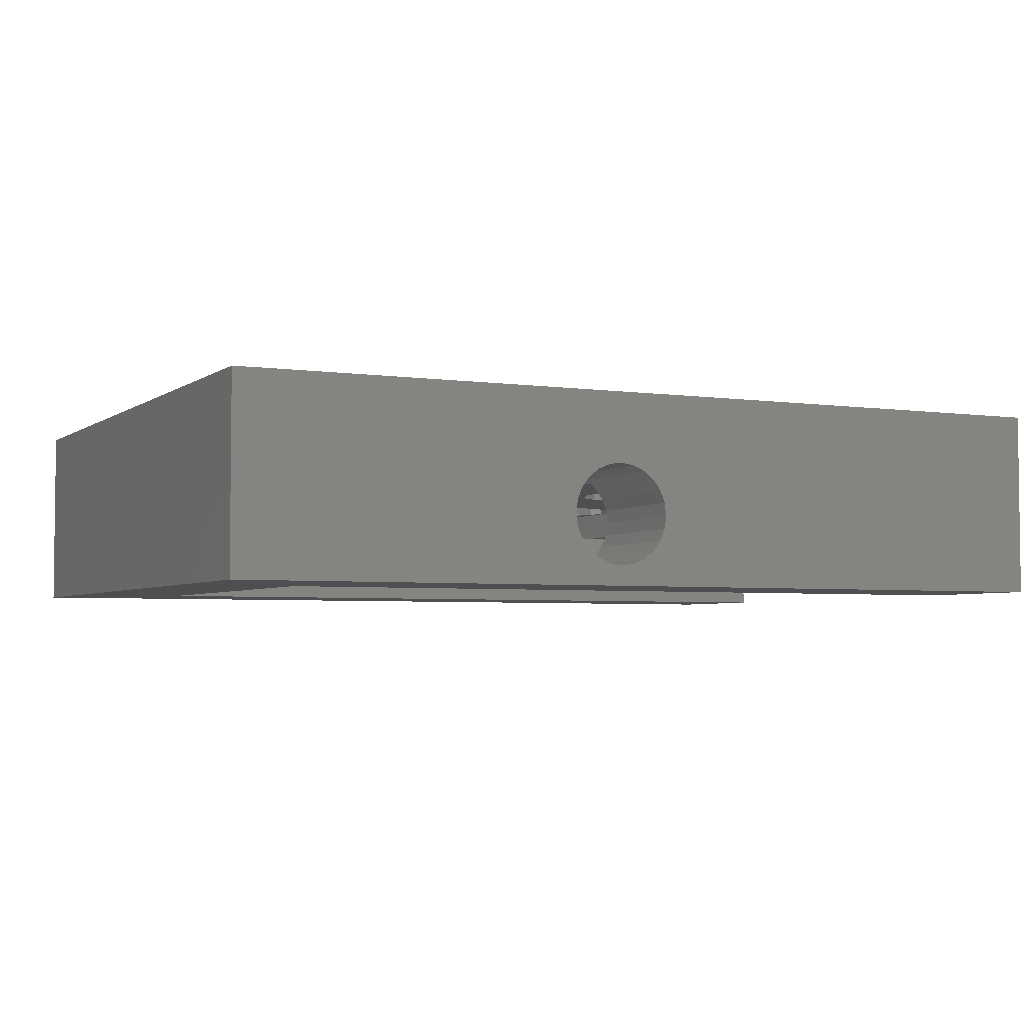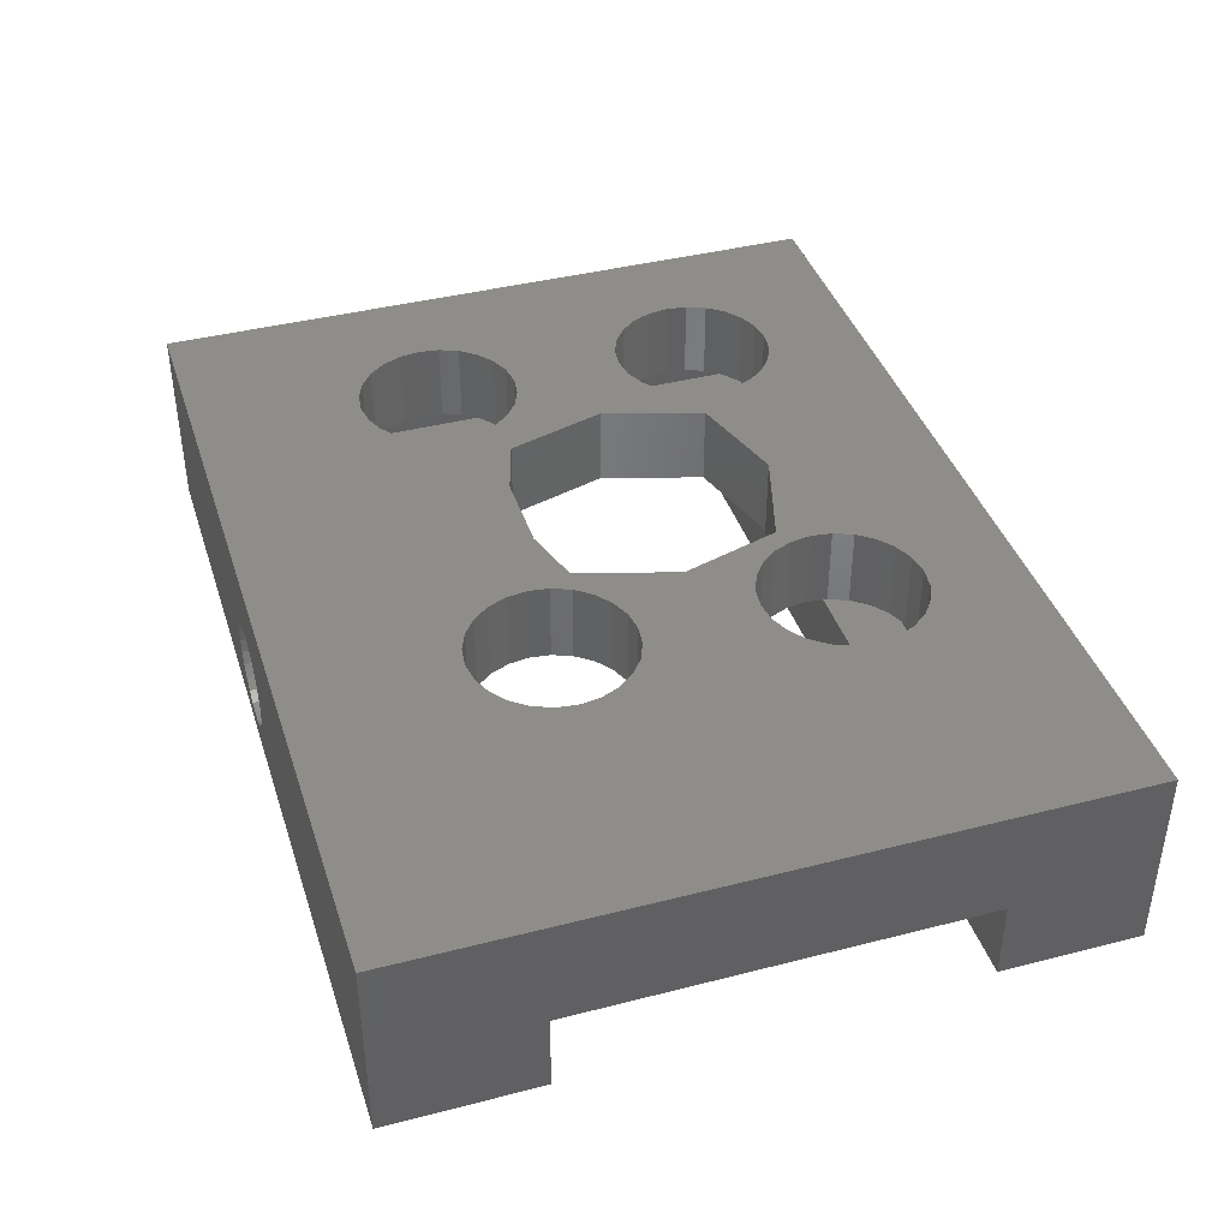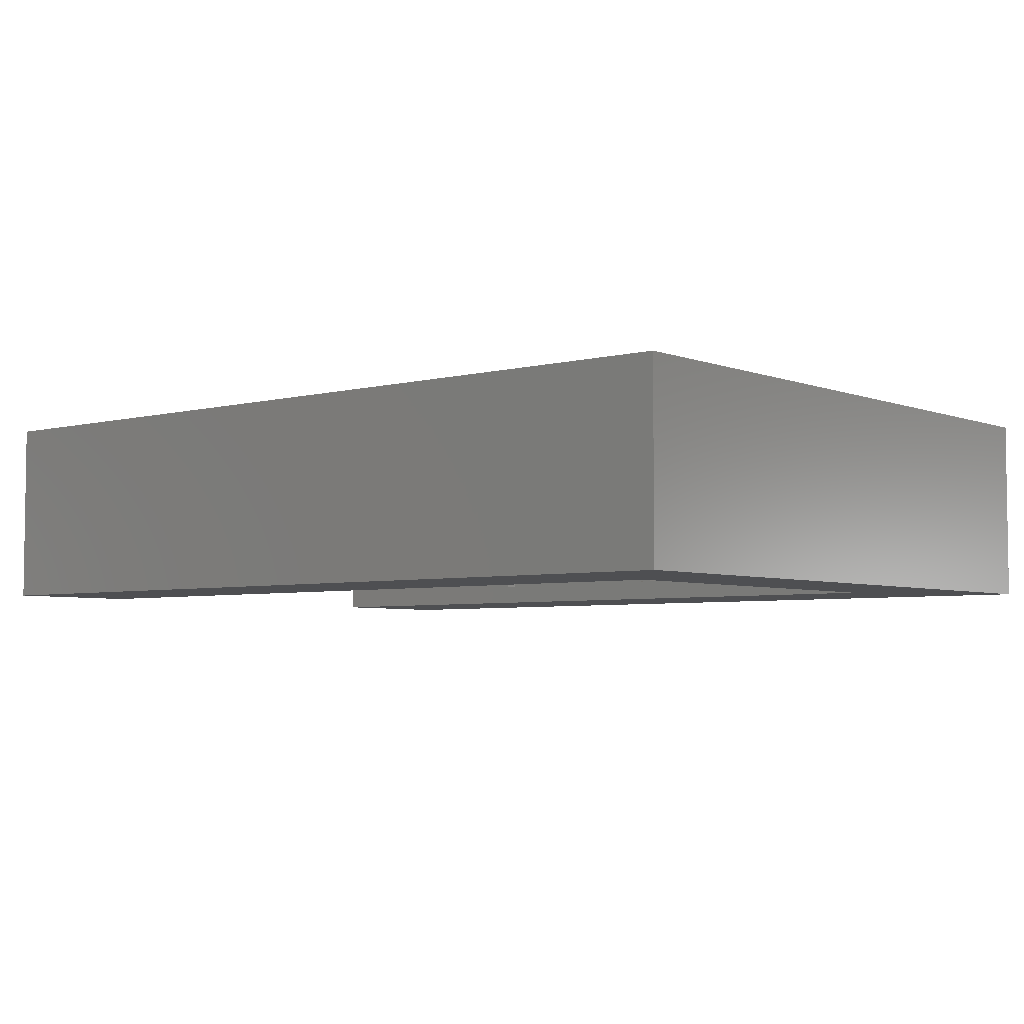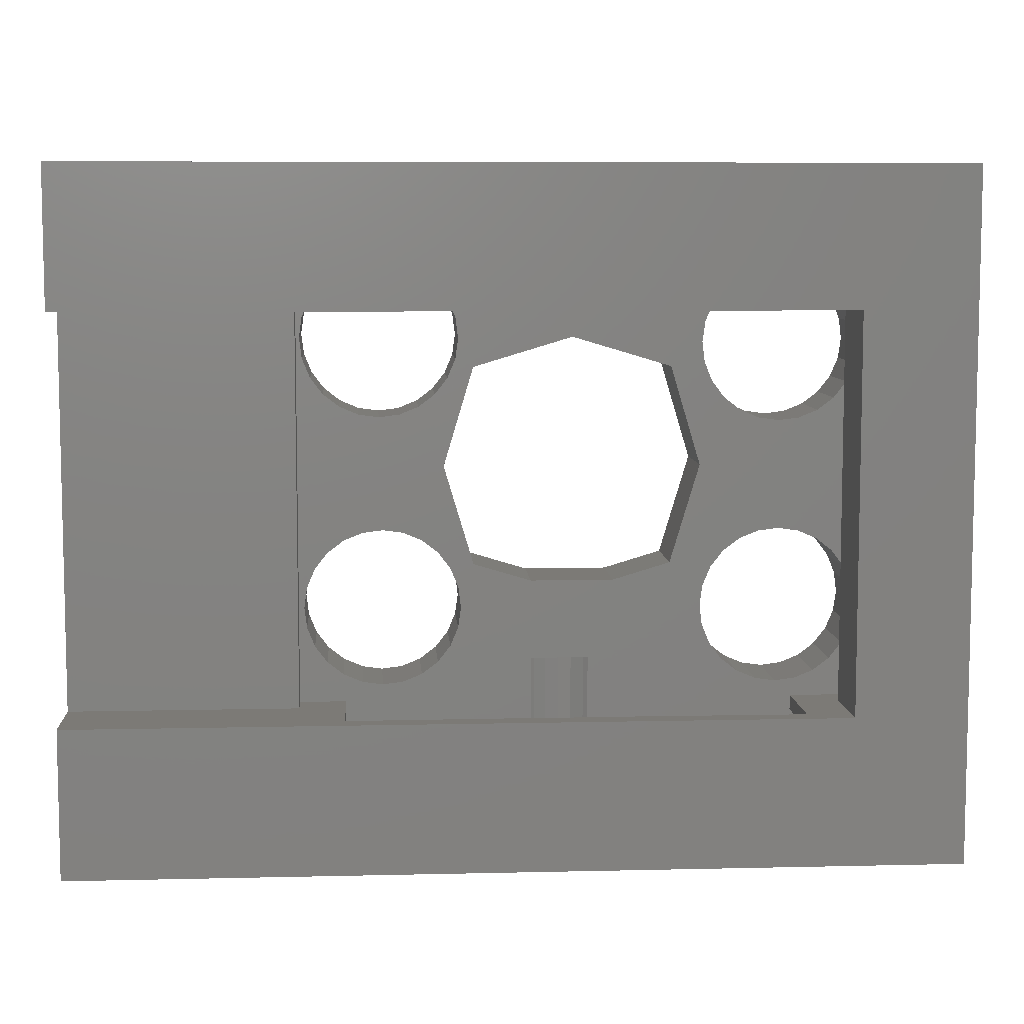
<metadata>
{"format":"stl","ext":"stl","renderer":"f3d","projection":"perspective","resolution":1024,"background":"white","views":[{"elev":-4.0,"azim":-26.0,"up":"+Z"},{"elev":40.4,"azim":72.5,"up":"+Z"},{"elev":-4.7,"azim":-140.3,"up":"+Z"},{"elev":7.5,"azim":176.2,"up":"+Y"}]}
</metadata>
<code>
# stl→obj: 307 verts, 652 faces
v 194.9 775.3 1.9
v 193.9 775.6 1.1
v 194.9 775.3 1.1
v 193.9 775.6 1.9
v 196.6 776.5 1.1
v 196.6 771.9 0.8002
v 196.6 771.9 1.1
v 196.6 775.9 0.7999
v 196.6 776.5 0.8
v 198.9 777.3 8.089e-05
v 198.9 775.9 0.8
v 198.9 775.9 1.529e-05
v 198.9 771.9 0.0002437
v 198.9 770.4 1.9
v 198.9 770.4 0.000342
v 198.9 771.9 0.8002
v 198.9 777.3 1.9
v 191.2 771.9 0.0003372
v 191.2 775.9 0.7999
v 191.2 771.9 0.7998
v 191.2 775.9 0
v 194.9 773.3 1.9
v 195.2 774.3 1.1
v 194.9 773.3 1.1
v 195.2 774.3 1.9
v 190 777.3 1.9
v 190 777.3 7.982e-05
v 190 770.4 1.9
v 190 770.4 0.000341
v 192.9 775.3 1.1
v 192.9 775.3 1.9
v 192.6 774.3 1.9
v 192.6 774.3 1.1
v 192.9 773.3 1.9
v 192.9 773.3 1.1
v 193.7 772.3 1.135
v 193.7 771.6 1.1
v 193.7 772.3 1.1
v 193.7 770.4 1.1
v 193.7 770.4 1.135
v 193.6 770.4 1.056
v 193.6 771.6 1.056
v 193.9 772.3 1.183
v 193.9 770.4 1.184
v 194 772.3 1.199
v 194 770.4 1.199
v 194.1 772.3 1.181
v 194.1 770.4 1.181
v 194.2 772.3 1.129
v 194.2 770.4 1.13
v 194.3 773.1 1.9
v 194.3 773.1 1.1
v 193.4 773.1 1.9
v 193.4 773.1 1.1
v 194.3 772.3 1.1
v 194.3 771.6 1.1
v 194.3 770.4 1.1
v 194.3 771.6 1.049
v 194.3 770.4 1.049
v 194.4 770.4 0.9445
v 194.4 771.6 0.9444
v 194.5 771.6 0.8233
v 194.5 770.4 0.8233
v 194.5 771.6 0.6937
v 194.5 770.4 0.6937
v 194.5 771.6 0.5645
v 194.5 770.4 0.5645
v 194.4 771.6 0.4445
v 194.4 770.4 0.4445
v 194.3 771.6 0.3418
v 194.3 770.4 0.3418
v 194.2 770.4 0.2635
v 194.2 771.6 0.2635
v 194.1 770.4 0.2148
v 194.1 771.6 0.2148
v 194 770.4 0.1992
v 194.1 771.9 0.2148
v 194 771.9 0.1992
v 193.9 770.4 0.2176
v 193.9 771.9 0.2176
v 193.9 771.6 0.2176
v 193.7 770.4 0.2689
v 193.7 771.6 0.2689
v 193.6 770.4 0.3494
v 193.6 771.6 0.3494
v 193.5 771.6 0.4538
v 193.5 770.4 0.4538
v 193.5 770.4 0.575
v 193.5 771.6 0.575
v 193.5 770.4 0.7045
v 193.5 771.6 0.7045
v 193.5 770.4 0.8338
v 193.5 771.6 0.8338
v 193.6 770.4 0.9538
v 193.6 771.6 0.9538
v 190.8 776.5 0.8
v 190.8 771.9 0.7998
v 190.8 776.5 1.1
v 190.8 771.9 1.1
v 192.4 775.1 1.9
v 192.5 775.3 1.1
v 192.4 775.1 1.1
v 192.5 775.3 1.9
v 192.5 775.5 1.1
v 192.5 775.5 1.9
v 192.5 775.7 1.1
v 192.5 775.7 1.9
v 192.4 775.9 1.1
v 192.4 775.9 1.9
v 192.3 776.1 1.1
v 192.3 776.1 1.9
v 192.1 776.2 1.9
v 192.1 776.2 1.1
v 192 776.3 1.9
v 192 776.3 1.1
v 191.7 776.3 1.9
v 191.7 776.3 1.1
v 191.5 776.3 1.1
v 191.5 776.3 1.9
v 191.4 776.2 1.1
v 191.4 776.2 1.9
v 191.2 776.1 1.1
v 191.2 776.1 1.9
v 191.1 775.9 1.9
v 191.1 775.9 1.1
v 191 775.7 1.9
v 191 775.7 1.1
v 191 775.5 1.9
v 191 775.5 1.1
v 191 775.3 1.9
v 191 775.3 1.1
v 191.1 775.1 1.9
v 191.1 775.1 1.1
v 191.2 774.9 1.9
v 191.2 774.9 1.1
v 191.4 774.8 1.1
v 191.4 774.8 1.9
v 191.6 774.7 1.1
v 191.6 774.7 1.9
v 191.8 774.7 1.1
v 191.8 774.7 1.9
v 192 774.7 1.9
v 192 774.7 1.1
v 192.2 774.8 1.9
v 192.2 774.8 1.1
v 192.3 775 1.9
v 192.3 775 1.1
v 191.6 772.1 1.9
v 191.8 772 1.1
v 191.6 772.1 1.1
v 191.8 772 1.9
v 192 772.1 1.9
v 192 772.1 1.1
v 192.2 772.1 1.9
v 192.2 772.1 1.1
v 192.3 772.3 1.9
v 192.3 772.3 1.1
v 192.4 772.4 1.1
v 192.4 772.4 1.9
v 192.5 772.6 1.1
v 192.5 772.6 1.9
v 192.5 772.8 1.1
v 192.5 772.8 1.9
v 192.5 773 1.1
v 192.5 773 1.9
v 192.4 773.2 1.1
v 192.4 773.2 1.9
v 192.3 773.4 1.1
v 192.3 773.4 1.9
v 192.1 773.5 1.9
v 192.1 773.5 1.1
v 192 773.6 1.9
v 192 773.6 1.1
v 191.7 773.6 1.9
v 191.7 773.6 1.1
v 191.5 773.6 1.1
v 191.5 773.6 1.9
v 191.4 773.5 1.1
v 191.4 773.5 1.9
v 191.2 773.4 1.1
v 191.2 773.4 1.9
v 191.1 773.2 1.9
v 191.1 773.2 1.1
v 191 773 1.9
v 191 773 1.1
v 191 772.8 1.9
v 191 772.8 1.1
v 191 772.6 1.9
v 191 772.6 1.1
v 191.1 772.4 1.9
v 191.1 772.4 1.1
v 191.2 772.3 1.9
v 191.2 772.3 1.1
v 191.4 772.1 1.1
v 191.4 772.1 1.9
v 196.5 772.4 1.9
v 196.5 772.6 1.1
v 196.5 772.4 1.1
v 196.5 772.6 1.9
v 196.6 772.8 1.1
v 196.6 772.8 1.9
v 196.5 773 1.1
v 196.5 773 1.9
v 196.5 773.2 1.1
v 196.5 773.2 1.9
v 196.3 773.4 1.1
v 196.3 773.4 1.9
v 196.2 773.5 1.9
v 196.2 773.5 1.1
v 196 773.6 1.9
v 196 773.6 1.1
v 195.8 773.6 1.9
v 195.8 773.6 1.1
v 195.6 773.6 1.1
v 195.6 773.6 1.9
v 195.4 773.5 1.1
v 195.4 773.5 1.9
v 195.2 773.4 1.1
v 195.2 773.4 1.9
v 195.1 773.2 1.9
v 195.1 773.2 1.1
v 195 773 1.9
v 195 773 1.1
v 195 772.8 1.9
v 195 772.8 1.1
v 195 772.6 1.9
v 195 772.6 1.1
v 195.1 772.4 1.9
v 195.1 772.4 1.1
v 195.2 772.3 1.9
v 195.2 772.3 1.1
v 195.4 772.1 1.1
v 195.4 772.1 1.9
v 195.6 772.1 1.1
v 195.6 772.1 1.9
v 195.8 772 1.1
v 195.8 772 1.9
v 196 772.1 1.9
v 196 772.1 1.1
v 196.2 772.1 1.9
v 196.2 772.1 1.1
v 196.3 772.3 1.9
v 196.3 772.3 1.1
v 196.5 775.2 1.9
v 196.6 775.4 1.1
v 196.5 775.2 1.1
v 196.6 775.4 1.9
v 196.6 775.6 1.1
v 196.6 775.6 1.9
v 196.6 775.8 1.1
v 196.6 775.8 1.9
v 196.5 776 1.1
v 196.5 776 1.9
v 196.4 776.1 1.1
v 196.4 776.1 1.9
v 196.2 776.3 1.9
v 196.2 776.3 1.1
v 196 776.3 1.9
v 196 776.3 1.1
v 195.8 776.4 1.9
v 195.8 776.4 1.1
v 195.6 776.3 1.1
v 195.6 776.3 1.9
v 195.4 776.2 1.1
v 195.4 776.2 1.9
v 195.2 776.1 1.1
v 195.2 776.1 1.9
v 195.1 776 1.9
v 195.1 776 1.1
v 195 775.8 1.9
v 195 775.8 1.1
v 195 775.6 1.9
v 195 775.6 1.1
v 195 775.3 1.9
v 195 775.3 1.1
v 195.1 775.2 1.9
v 195.1 775.2 1.1
v 195.2 775 1.9
v 195.2 775 1.1
v 195.4 774.9 1.1
v 195.4 774.9 1.9
v 195.6 774.8 1.1
v 195.6 774.8 1.9
v 195.8 774.8 1.1
v 195.8 774.8 1.9
v 196 774.8 1.9
v 196 774.8 1.1
v 196.2 774.9 1.9
v 196.2 774.9 1.1
v 196.4 775 1.9
v 196.4 775 1.1
v 196.2 771.9 1.1
v 196.2 771.9 0.1992
v 191.6 771.9 0.1992
v 191.6 771.9 1.1
v 191.4 771.6 1.1
v 191.4 771.6 0.1992
v 191.6 771.7 0.1992
v 191.6 771.7 1.1
v 196.7 771.6 1.1
v 196.7 771.6 0.1992
v 191.4 771.7 1.1
v 191.4 771.7 0.1992
v 196.2 771.7 0.1992
v 196.2 771.7 1.1
v 196.7 771.7 1.1
v 196.7 771.7 0.1992
f 1 2 3
f 2 1 4
f 5 6 7
f 6 5 8
f 8 5 9
f 10 11 12
f 13 14 15
f 14 13 16
f 14 16 17
f 17 16 11
f 17 11 10
f 18 19 20
f 19 18 21
f 12 19 21
f 19 12 8
f 8 12 11
f 22 23 24
f 23 22 25
f 26 10 27
f 10 26 17
f 25 3 23
f 3 25 1
f 28 27 29
f 27 28 26
f 4 30 2
f 30 4 31
f 30 32 33
f 32 30 31
f 33 34 35
f 34 33 32
f 36 37 38
f 37 36 39
f 39 36 40
f 37 41 42
f 41 37 39
f 43 40 36
f 40 43 44
f 45 44 43
f 44 45 46
f 47 46 45
f 46 47 48
f 49 48 47
f 48 49 50
f 51 24 52
f 24 51 22
f 35 53 54
f 53 35 34
f 55 50 49
f 50 55 56
f 50 56 57
f 57 56 58
f 57 58 59
f 58 60 59
f 60 58 61
f 60 62 63
f 62 60 61
f 63 64 65
f 64 63 62
f 65 66 67
f 66 65 64
f 67 68 69
f 68 67 66
f 69 70 71
f 70 69 68
f 72 70 73
f 70 72 71
f 74 73 75
f 73 74 72
f 74 75 76
f 76 77 78
f 77 76 75
f 79 80 81
f 80 79 78
f 78 79 76
f 82 81 83
f 81 82 79
f 84 83 85
f 83 84 82
f 84 86 87
f 86 84 85
f 86 88 87
f 88 86 89
f 89 90 88
f 90 89 91
f 91 92 90
f 92 91 93
f 93 94 92
f 94 93 95
f 95 41 94
f 41 95 42
f 20 96 97
f 96 20 19
f 96 19 9
f 9 19 8
f 5 96 9
f 96 5 98
f 97 98 99
f 98 97 96
f 100 101 102
f 101 100 103
f 103 104 101
f 104 103 105
f 105 106 104
f 106 105 107
f 107 108 106
f 108 107 109
f 109 110 108
f 110 109 111
f 110 112 113
f 112 110 111
f 113 114 115
f 114 113 112
f 115 116 117
f 116 115 114
f 116 118 117
f 118 116 119
f 119 120 118
f 120 119 121
f 121 122 120
f 122 121 123
f 122 124 125
f 124 122 123
f 125 126 127
f 126 125 124
f 127 128 129
f 128 127 126
f 129 130 131
f 130 129 128
f 131 132 133
f 132 131 130
f 133 134 135
f 134 133 132
f 134 136 135
f 136 134 137
f 137 138 136
f 138 137 139
f 139 140 138
f 140 139 141
f 140 142 143
f 142 140 141
f 143 144 145
f 144 143 142
f 145 146 147
f 146 145 144
f 146 102 147
f 102 146 100
f 148 149 150
f 149 148 151
f 149 152 153
f 152 149 151
f 153 154 155
f 154 153 152
f 155 156 157
f 156 155 154
f 156 158 157
f 158 156 159
f 159 160 158
f 160 159 161
f 161 162 160
f 162 161 163
f 163 164 162
f 164 163 165
f 165 166 164
f 166 165 167
f 167 168 166
f 168 167 169
f 168 170 171
f 170 168 169
f 171 172 173
f 172 171 170
f 173 174 175
f 174 173 172
f 174 176 175
f 176 174 177
f 177 178 176
f 178 177 179
f 179 180 178
f 180 179 181
f 180 182 183
f 182 180 181
f 183 184 185
f 184 183 182
f 185 186 187
f 186 185 184
f 187 188 189
f 188 187 186
f 189 190 191
f 190 189 188
f 191 192 193
f 192 191 190
f 192 194 193
f 194 192 195
f 195 150 194
f 150 195 148
f 196 197 198
f 197 196 199
f 199 200 197
f 200 199 201
f 201 202 200
f 202 201 203
f 203 204 202
f 204 203 205
f 205 206 204
f 206 205 207
f 206 208 209
f 208 206 207
f 209 210 211
f 210 209 208
f 211 212 213
f 212 211 210
f 212 214 213
f 214 212 215
f 215 216 214
f 216 215 217
f 217 218 216
f 218 217 219
f 218 220 221
f 220 218 219
f 221 222 223
f 222 221 220
f 223 224 225
f 224 223 222
f 225 226 227
f 226 225 224
f 227 228 229
f 228 227 226
f 229 230 231
f 230 229 228
f 230 232 231
f 232 230 233
f 233 234 232
f 234 233 235
f 235 236 234
f 236 235 237
f 236 238 239
f 238 236 237
f 239 240 241
f 240 239 238
f 241 242 243
f 242 241 240
f 242 198 243
f 198 242 196
f 244 245 246
f 245 244 247
f 247 248 245
f 248 247 249
f 249 250 248
f 250 249 251
f 251 252 250
f 252 251 253
f 253 254 252
f 254 253 255
f 254 256 257
f 256 254 255
f 257 258 259
f 258 257 256
f 259 260 261
f 260 259 258
f 260 262 261
f 262 260 263
f 263 264 262
f 264 263 265
f 265 266 264
f 266 265 267
f 266 268 269
f 268 266 267
f 269 270 271
f 270 269 268
f 271 272 273
f 272 271 270
f 273 274 275
f 274 273 272
f 275 276 277
f 276 275 274
f 277 278 279
f 278 277 276
f 278 280 279
f 280 278 281
f 281 282 280
f 282 281 283
f 283 284 282
f 284 283 285
f 284 286 287
f 286 284 285
f 287 288 289
f 288 287 286
f 289 290 291
f 290 289 288
f 290 246 291
f 246 290 244
f 292 6 293
f 6 292 7
f 13 293 16
f 293 13 18
f 16 293 6
f 18 294 293
f 294 18 20
f 293 294 78
f 294 20 295
f 295 20 97
f 295 97 99
f 80 78 294
f 77 293 78
f 296 81 297
f 81 296 83
f 83 296 85
f 85 296 86
f 86 296 89
f 89 296 91
f 91 296 93
f 93 296 95
f 95 296 42
f 42 296 37
f 298 295 299
f 295 298 294
f 75 300 301
f 300 75 73
f 300 73 70
f 300 70 68
f 300 68 66
f 300 66 64
f 300 64 62
f 300 62 61
f 300 61 58
f 300 58 56
f 297 302 296
f 302 297 303
f 298 302 303
f 302 298 299
f 292 304 305
f 304 292 293
f 306 301 300
f 301 306 307
f 307 305 304
f 305 307 306
f 55 36 38
f 36 55 49
f 36 49 47
f 36 47 43
f 43 47 45
f 224 25 22
f 25 224 222
f 25 222 220
f 25 220 219
f 28 188 26
f 188 28 190
f 190 28 192
f 192 28 195
f 195 28 148
f 148 28 14
f 26 188 186
f 26 186 128
f 148 14 151
f 151 14 152
f 152 14 154
f 154 14 156
f 156 14 159
f 159 14 161
f 161 14 163
f 163 14 34
f 163 34 32
f 34 14 53
f 53 14 233
f 53 233 230
f 53 230 51
f 51 230 228
f 51 228 226
f 51 226 22
f 22 226 224
f 233 14 235
f 235 14 237
f 237 14 238
f 238 14 240
f 240 14 242
f 242 14 196
f 196 14 199
f 199 14 201
f 201 14 249
f 26 116 17
f 116 26 119
f 119 26 121
f 121 26 123
f 123 26 124
f 124 26 126
f 126 26 128
f 17 116 114
f 17 114 112
f 17 112 111
f 17 111 109
f 17 109 107
f 17 107 105
f 17 105 263
f 263 105 31
f 31 105 32
f 32 105 163
f 263 31 265
f 265 31 4
f 265 4 267
f 267 4 268
f 268 4 270
f 270 4 1
f 270 1 272
f 17 263 260
f 17 260 258
f 17 258 256
f 17 256 255
f 17 255 253
f 17 253 251
f 17 251 249
f 17 249 14
f 25 272 1
f 272 25 274
f 274 25 276
f 276 25 278
f 278 25 219
f 278 219 217
f 278 217 281
f 281 217 215
f 281 215 283
f 283 215 212
f 283 212 285
f 285 212 210
f 285 210 286
f 286 210 208
f 286 208 288
f 288 208 207
f 288 207 290
f 290 207 205
f 290 205 244
f 244 205 203
f 244 203 247
f 247 203 201
f 247 201 249
f 186 130 128
f 130 186 184
f 130 184 182
f 130 182 132
f 132 182 181
f 132 181 134
f 134 181 179
f 134 179 137
f 137 179 177
f 137 177 139
f 139 177 174
f 139 174 141
f 141 174 172
f 141 172 142
f 142 172 170
f 142 170 144
f 144 170 169
f 144 169 146
f 146 169 167
f 146 167 100
f 100 167 165
f 100 165 103
f 103 165 163
f 103 163 105
f 55 36 38
f 36 55 49
f 36 49 47
f 36 47 43
f 43 47 45
f 15 74 76
f 74 15 14
f 74 14 72
f 72 14 71
f 71 14 69
f 69 14 67
f 67 14 65
f 65 14 63
f 63 14 60
f 60 14 59
f 59 14 57
f 57 14 50
f 50 14 48
f 48 14 46
f 46 14 28
f 29 82 28
f 82 29 79
f 79 29 76
f 76 29 15
f 28 82 84
f 28 84 87
f 28 87 88
f 28 88 90
f 28 90 92
f 28 92 94
f 28 94 41
f 28 41 39
f 28 39 40
f 28 40 44
f 28 44 46
f 81 303 297
f 303 81 298
f 298 81 294
f 294 81 80
f 301 77 75
f 77 301 304
f 304 301 307
f 293 77 304
f 74 75 76
f 76 77 78
f 77 76 75
f 27 21 18
f 21 27 10
f 21 10 12
f 29 18 15
f 18 29 27
f 15 18 13
f 54 51 52
f 51 54 53
f 8 16 6
f 16 8 11
f 273 23 3
f 23 273 275
f 23 275 277
f 23 277 279
f 23 279 218
f 218 279 216
f 216 279 280
f 216 280 214
f 214 280 282
f 214 282 213
f 213 282 284
f 213 284 211
f 211 284 287
f 211 287 209
f 209 287 289
f 209 289 206
f 206 289 291
f 206 291 204
f 204 291 246
f 204 246 202
f 202 246 245
f 202 245 200
f 200 245 248
f 98 127 129
f 127 98 125
f 125 98 122
f 122 98 120
f 120 98 118
f 118 98 117
f 117 98 5
f 117 5 115
f 115 5 113
f 113 5 110
f 110 5 108
f 108 5 261
f 108 261 262
f 108 262 106
f 106 262 104
f 104 262 30
f 104 30 33
f 104 33 162
f 30 262 264
f 30 264 2
f 2 264 266
f 2 266 269
f 2 269 271
f 2 271 3
f 3 271 273
f 261 5 259
f 259 5 257
f 257 5 254
f 254 5 252
f 252 5 250
f 250 5 248
f 248 5 7
f 239 292 305
f 292 239 241
f 292 241 7
f 7 241 243
f 7 243 198
f 7 198 197
f 7 197 200
f 7 200 248
f 52 38 54
f 38 52 55
f 55 52 24
f 55 24 56
f 56 24 227
f 56 227 229
f 56 229 231
f 56 231 232
f 56 232 305
f 56 305 300
f 227 24 225
f 305 232 234
f 305 234 236
f 305 236 239
f 300 305 306
f 23 225 24
f 225 23 223
f 223 23 221
f 221 23 218
f 99 193 295
f 193 99 191
f 191 99 189
f 189 99 187
f 187 99 98
f 187 98 129
f 295 193 194
f 295 194 150
f 295 150 149
f 302 37 296
f 37 302 299
f 37 299 295
f 37 295 149
f 37 149 153
f 37 153 155
f 37 155 157
f 37 157 158
f 37 158 160
f 37 160 162
f 37 162 35
f 35 162 33
f 37 35 54
f 37 54 38
f 131 187 129
f 187 131 185
f 185 131 183
f 183 131 133
f 183 133 180
f 180 133 135
f 180 135 178
f 178 135 136
f 178 136 176
f 176 136 138
f 176 138 175
f 175 138 140
f 175 140 173
f 173 140 143
f 173 143 171
f 171 143 145
f 171 145 168
f 168 145 147
f 168 147 166
f 166 147 102
f 166 102 164
f 164 102 101
f 164 101 162
f 162 101 104
f 296 81 297
f 81 296 83
f 83 296 85
f 85 296 86
f 86 296 89
f 89 296 91
f 91 296 93
f 93 296 95
f 95 296 42
f 42 296 37

</code>
